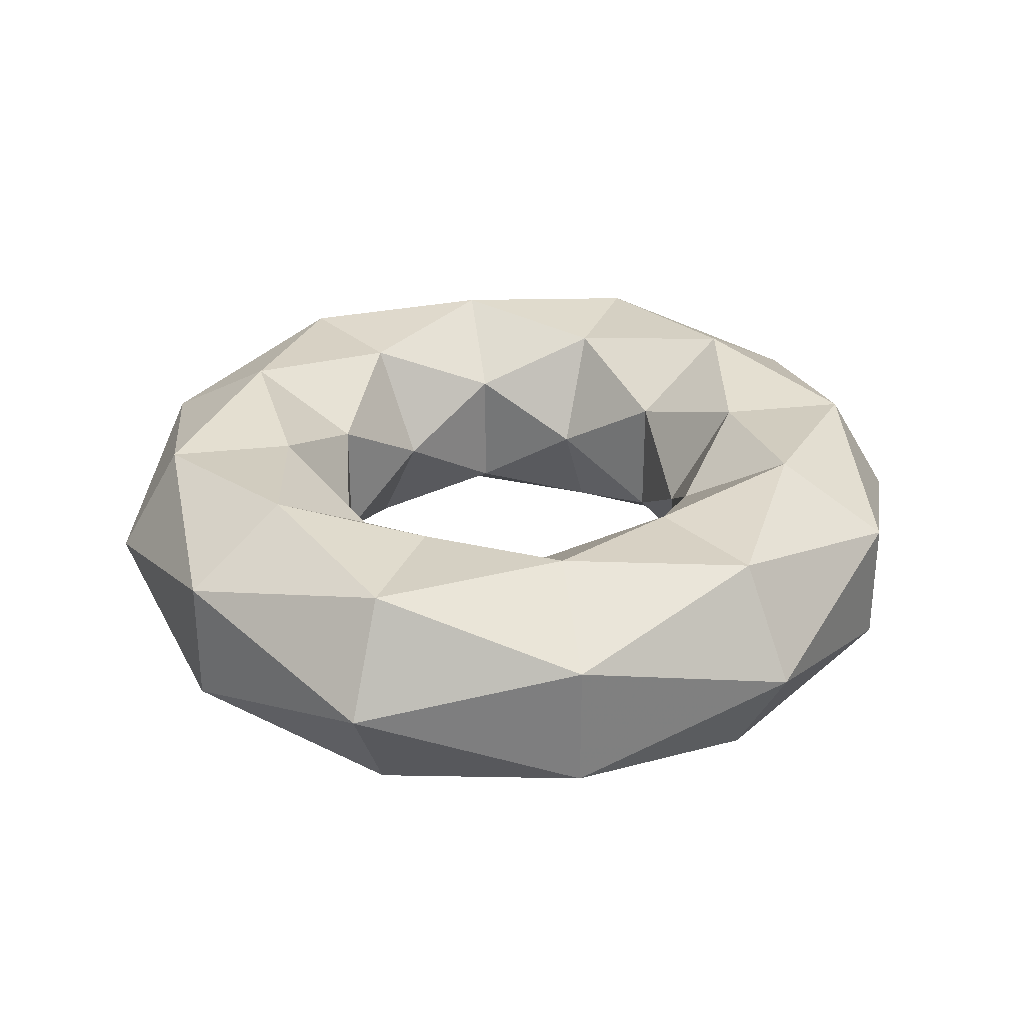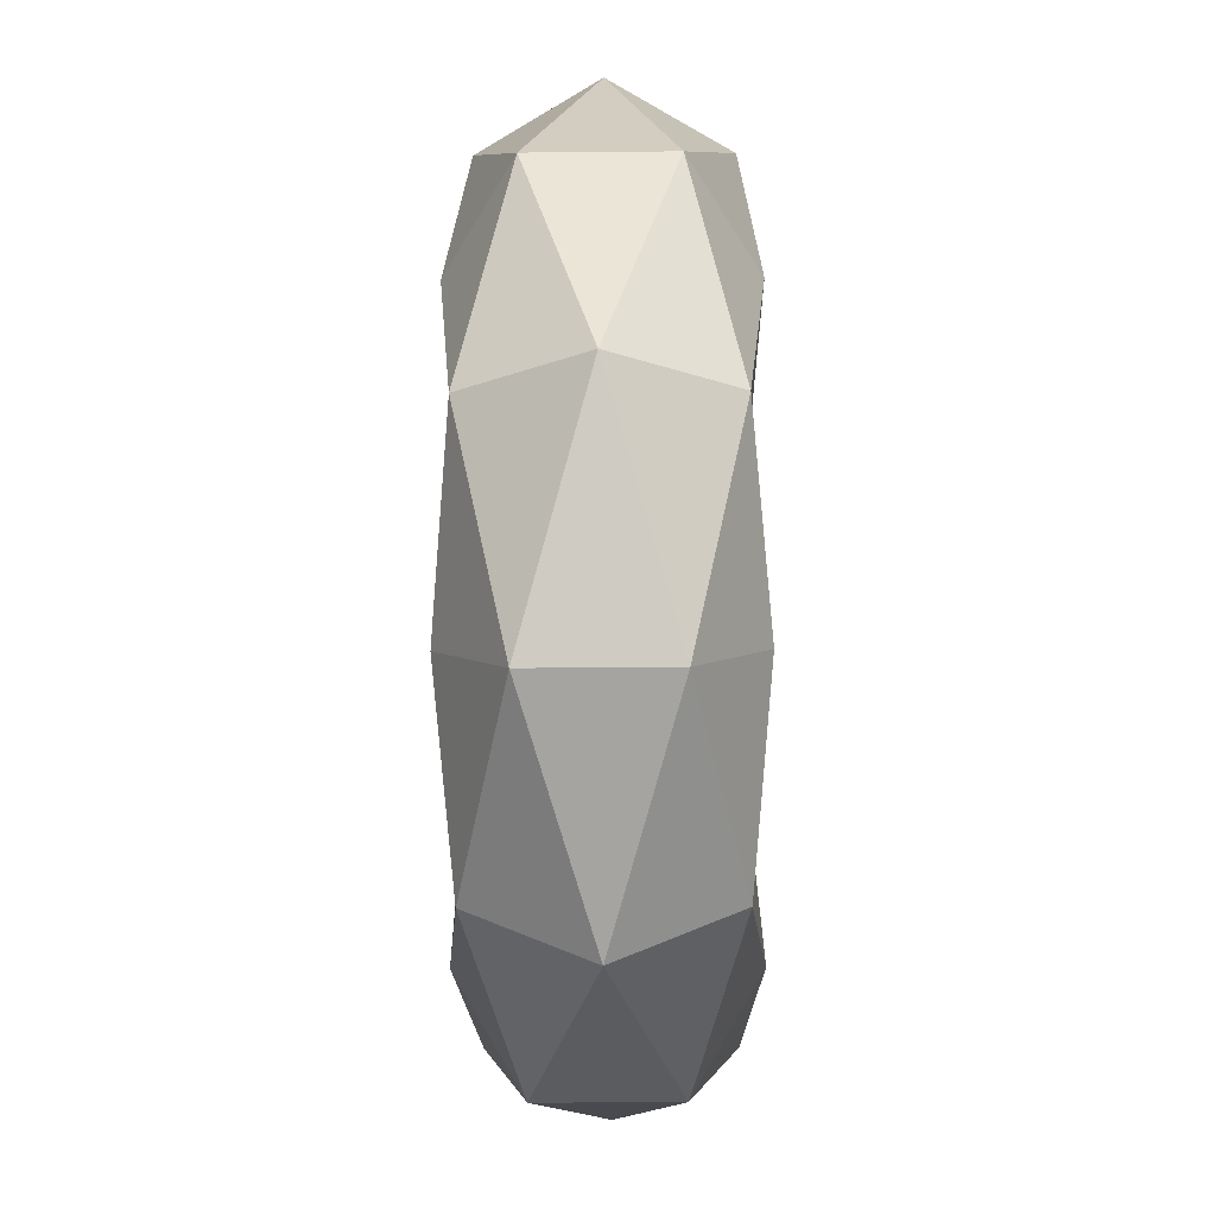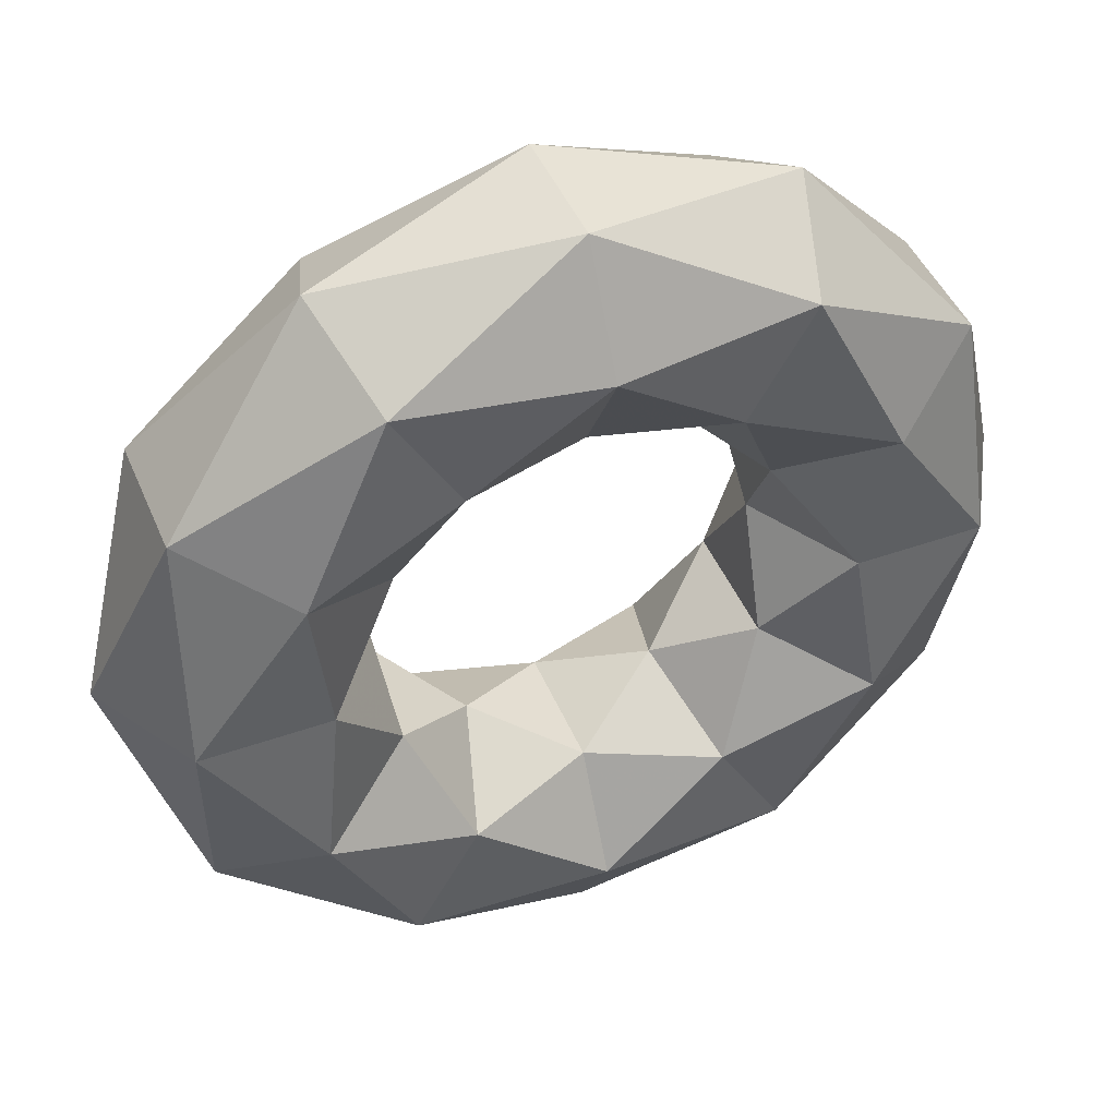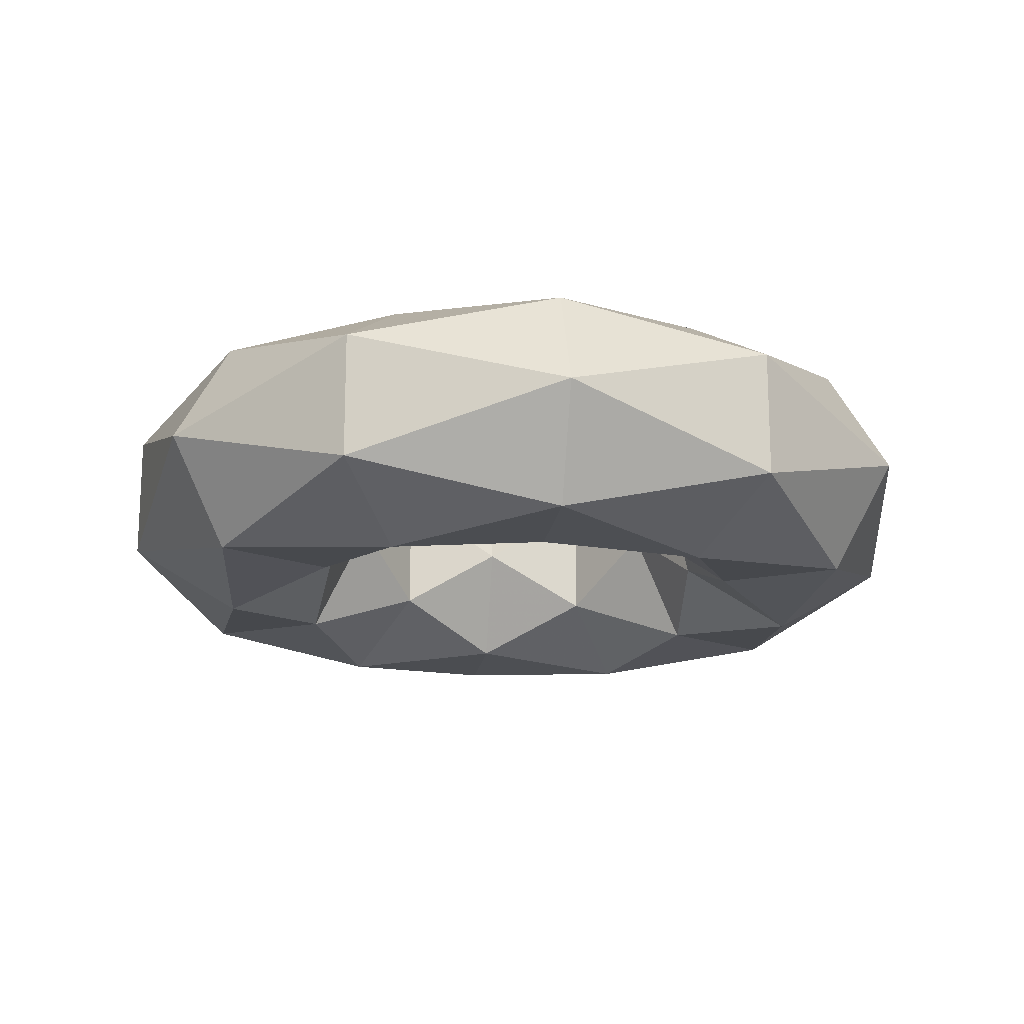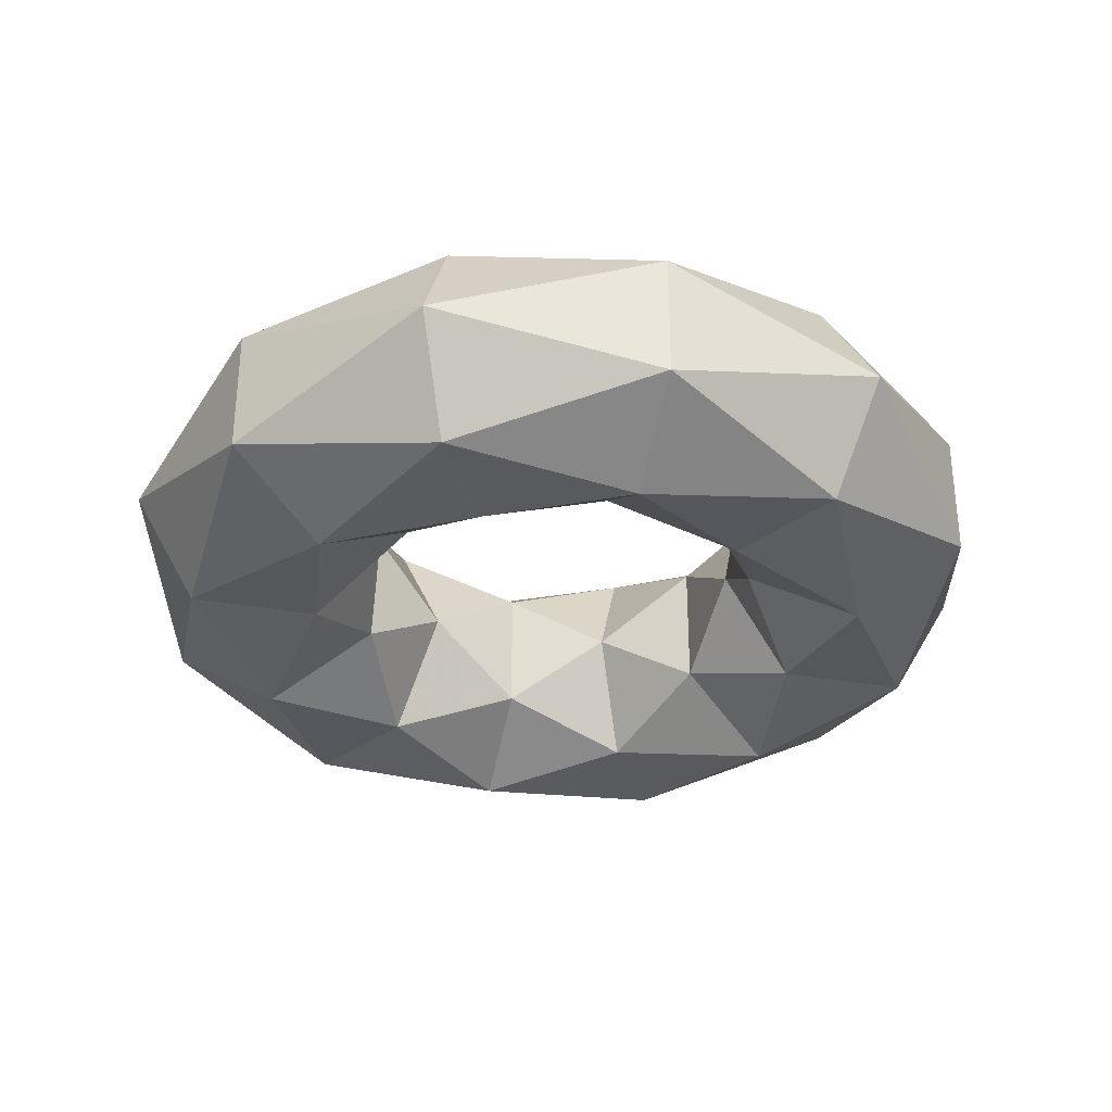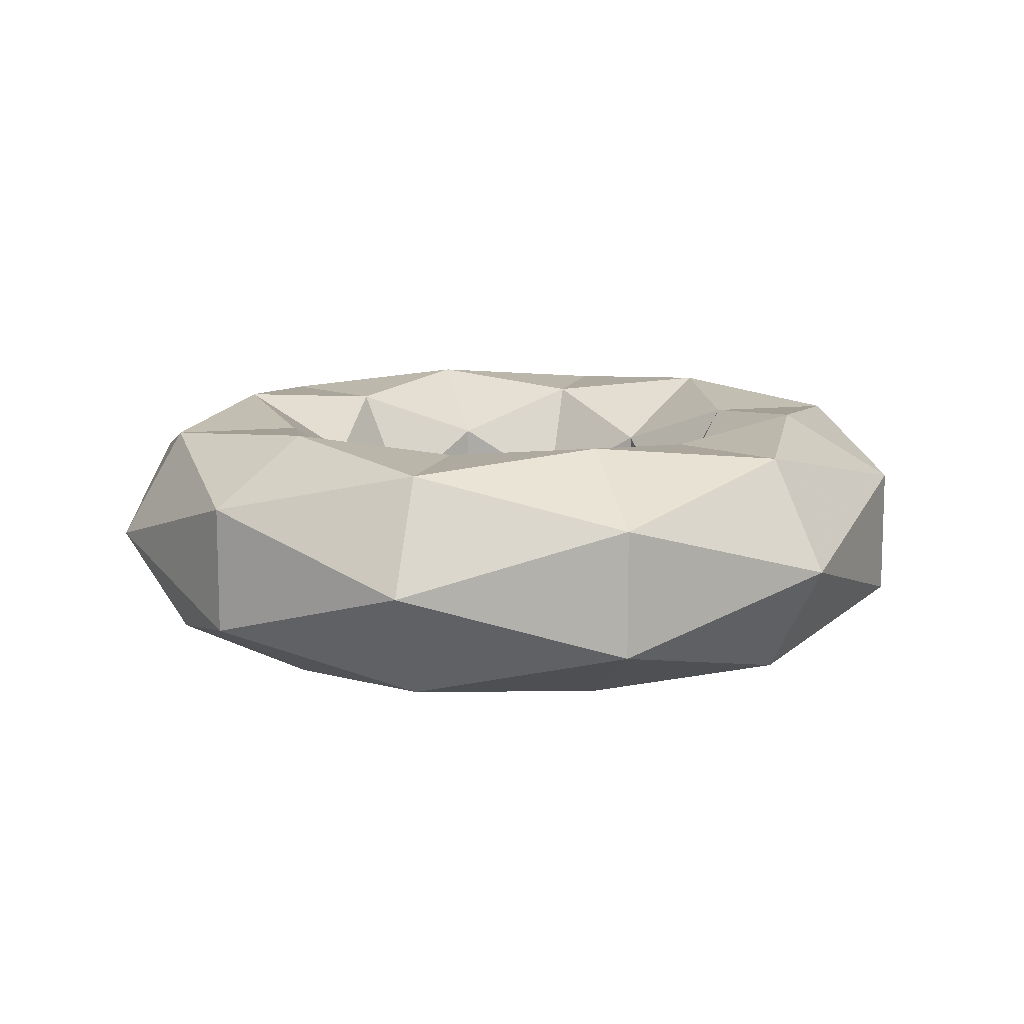
<metadata>
{"format":"obj","ext":"obj","renderer":"f3d","projection":"perspective","resolution":1024,"background":"white","views":[{"elev":30.4,"azim":170.8,"up":"+Z"},{"elev":-24.4,"azim":-89.1,"up":"+Y"},{"elev":45.5,"azim":157.9,"up":"+Y"},{"elev":-17.1,"azim":-157.4,"up":"+Z"},{"elev":-32.4,"azim":45.9,"up":"+Z"},{"elev":11.4,"azim":-135.3,"up":"+Z"}]}
</metadata>
<code>
v 7  0  0
v 5.83       3.366           1
v 3.5      6.062           0
v 4.122e-16      6.732           1
v -3.5      6.062           0
v -5.83       3.366           1
v -7 8.572e-16           0
v -5.83      -3.366           1
v -3.5     -6.062           0
v -1.237e-15     -6.732           1
v 3.5     -6.062           0
v 5.83      -3.366           1
v 6           0      1.732
v 4.33         2.5           2
v 3      5.196      1.732
v 3.062e-16           5           2
v -3      5.196      1.732
v -4.33         2.5           2
v -6 7.348e-16      1.732
v -4.33        -2.5           2
v -3     -5.196      1.732
v -9.185e-16          -5           2
v 3     -5.196      1.732
v 4.33        -2.5           2
v 4           0      1.732
v 2.83       1.634           1
v 2      3.464      1.732
v 2.001e-16      3.268           1
v -2      3.464      1.732
v -2.83       1.634           1
v -4 4.899e-16      1.732
v -2.83      -1.634           1
v -2     -3.464      1.732
v -6.003e-16     -3.268           1
v 2     -3.464      1.732
v 2.83      -1.634           1
v 3           0 2.449e-16
v 2.83       1.634          -1
v 1.5      2.598 2.449e-16
v 2.001e-16      3.268          -1
v -1.5      2.598 2.449e-16
v -2.83       1.634          -1
v -3 3.674e-16 2.449e-16
v -2.83      -1.634          -1
v -1.5     -2.598 2.449e-16
v -6.003e-16     -3.268          -1
v 1.5     -2.598 2.449e-16
v 2.83      -1.634          -1
v 4           0     -1.732
v 4.33         2.5          -2
v 2      3.464     -1.732
v 3.062e-16           5          -2
v -2      3.464     -1.732
v -4.33         2.5          -2
v -4 4.899e-16     -1.732
v -4.33        -2.5          -2
v -2     -3.464     -1.732
v -9.185e-16          -5          -2
v 2     -3.464     -1.732
v 4.33        -2.5          -2
v 6           0     -1.732
v 5.83       3.366          -1
v 3      5.196     -1.732
v 4.122e-16      6.732          -1
v -3      5.196     -1.732
v -5.83       3.366          -1
v -6 7.348e-16     -1.732
v -5.83      -3.366          -1
v -3     -5.196     -1.732
v -1.237e-15     -6.732          -1
v 3     -5.196     -1.732
v 5.83      -3.366          -1
f 2 14 13
f 2 13 1
f 2 3 15
f 15 14 2
f 4 16 15
f 4 15 3
f 4 5 17
f 17 16 4
f 6 18 17
f 6 17 5
f 6 7 19
f 19 18 6
f 8 20 19
f 8 19 7
f 8 9 21
f 21 20 8
f 10 22 21
f 10 21 9
f 10 11 23
f 23 22 10
f 12 24 23
f 12 23 11
f 12 1 13
f 13 24 12
f 14 26 25
f 14 25 13
f 14 15 27
f 27 26 14
f 16 28 27
f 16 27 15
f 16 17 29
f 29 28 16
f 18 30 29
f 18 29 17
f 18 19 31
f 31 30 18
f 20 32 31
f 20 31 19
f 20 21 33
f 33 32 20
f 22 34 33
f 22 33 21
f 22 23 35
f 35 34 22
f 24 36 35
f 24 35 23
f 24 13 25
f 25 36 24
f 26 38 37
f 26 37 25
f 26 27 39
f 39 38 26
f 28 40 39
f 28 39 27
f 28 29 41
f 41 40 28
f 30 42 41
f 30 41 29
f 30 31 43
f 43 42 30
f 32 44 43
f 32 43 31
f 32 33 45
f 45 44 32
f 34 46 45
f 34 45 33
f 34 35 47
f 47 46 34
f 36 48 47
f 36 47 35
f 36 25 37
f 37 48 36
f 38 50 49
f 38 49 37
f 38 39 51
f 51 50 38
f 40 52 51
f 40 51 39
f 40 41 53
f 53 52 40
f 42 54 53
f 42 53 41
f 42 43 55
f 55 54 42
f 44 56 55
f 44 55 43
f 44 45 57
f 57 56 44
f 46 58 57
f 46 57 45
f 46 47 59
f 59 58 46
f 48 60 59
f 48 59 47
f 48 37 49
f 49 60 48
f 50 62 61
f 50 61 49
f 50 51 63
f 63 62 50
f 52 64 63
f 52 63 51
f 52 53 65
f 65 64 52
f 54 66 65
f 54 65 53
f 54 55 67
f 67 66 54
f 56 68 67
f 56 67 55
f 56 57 69
f 69 68 56
f 58 70 69
f 58 69 57
f 58 59 71
f 71 70 58
f 60 72 71
f 60 71 59
f 60 49 61
f 61 72 60
f 1 62 2
f 1 61 62
f 62 63 3
f 3 2 62
f 3 64 4
f 3 63 64
f 64 65 5
f 5 4 64
f 5 66 6
f 5 65 66
f 66 67 7
f 7 6 66
f 7 68 8
f 7 67 68
f 68 69 9
f 9 8 68
f 9 70 10
f 9 69 70
f 70 71 11
f 11 10 70
f 11 72 12
f 11 71 72
f 72 61 1
f 1 12 72

</code>
